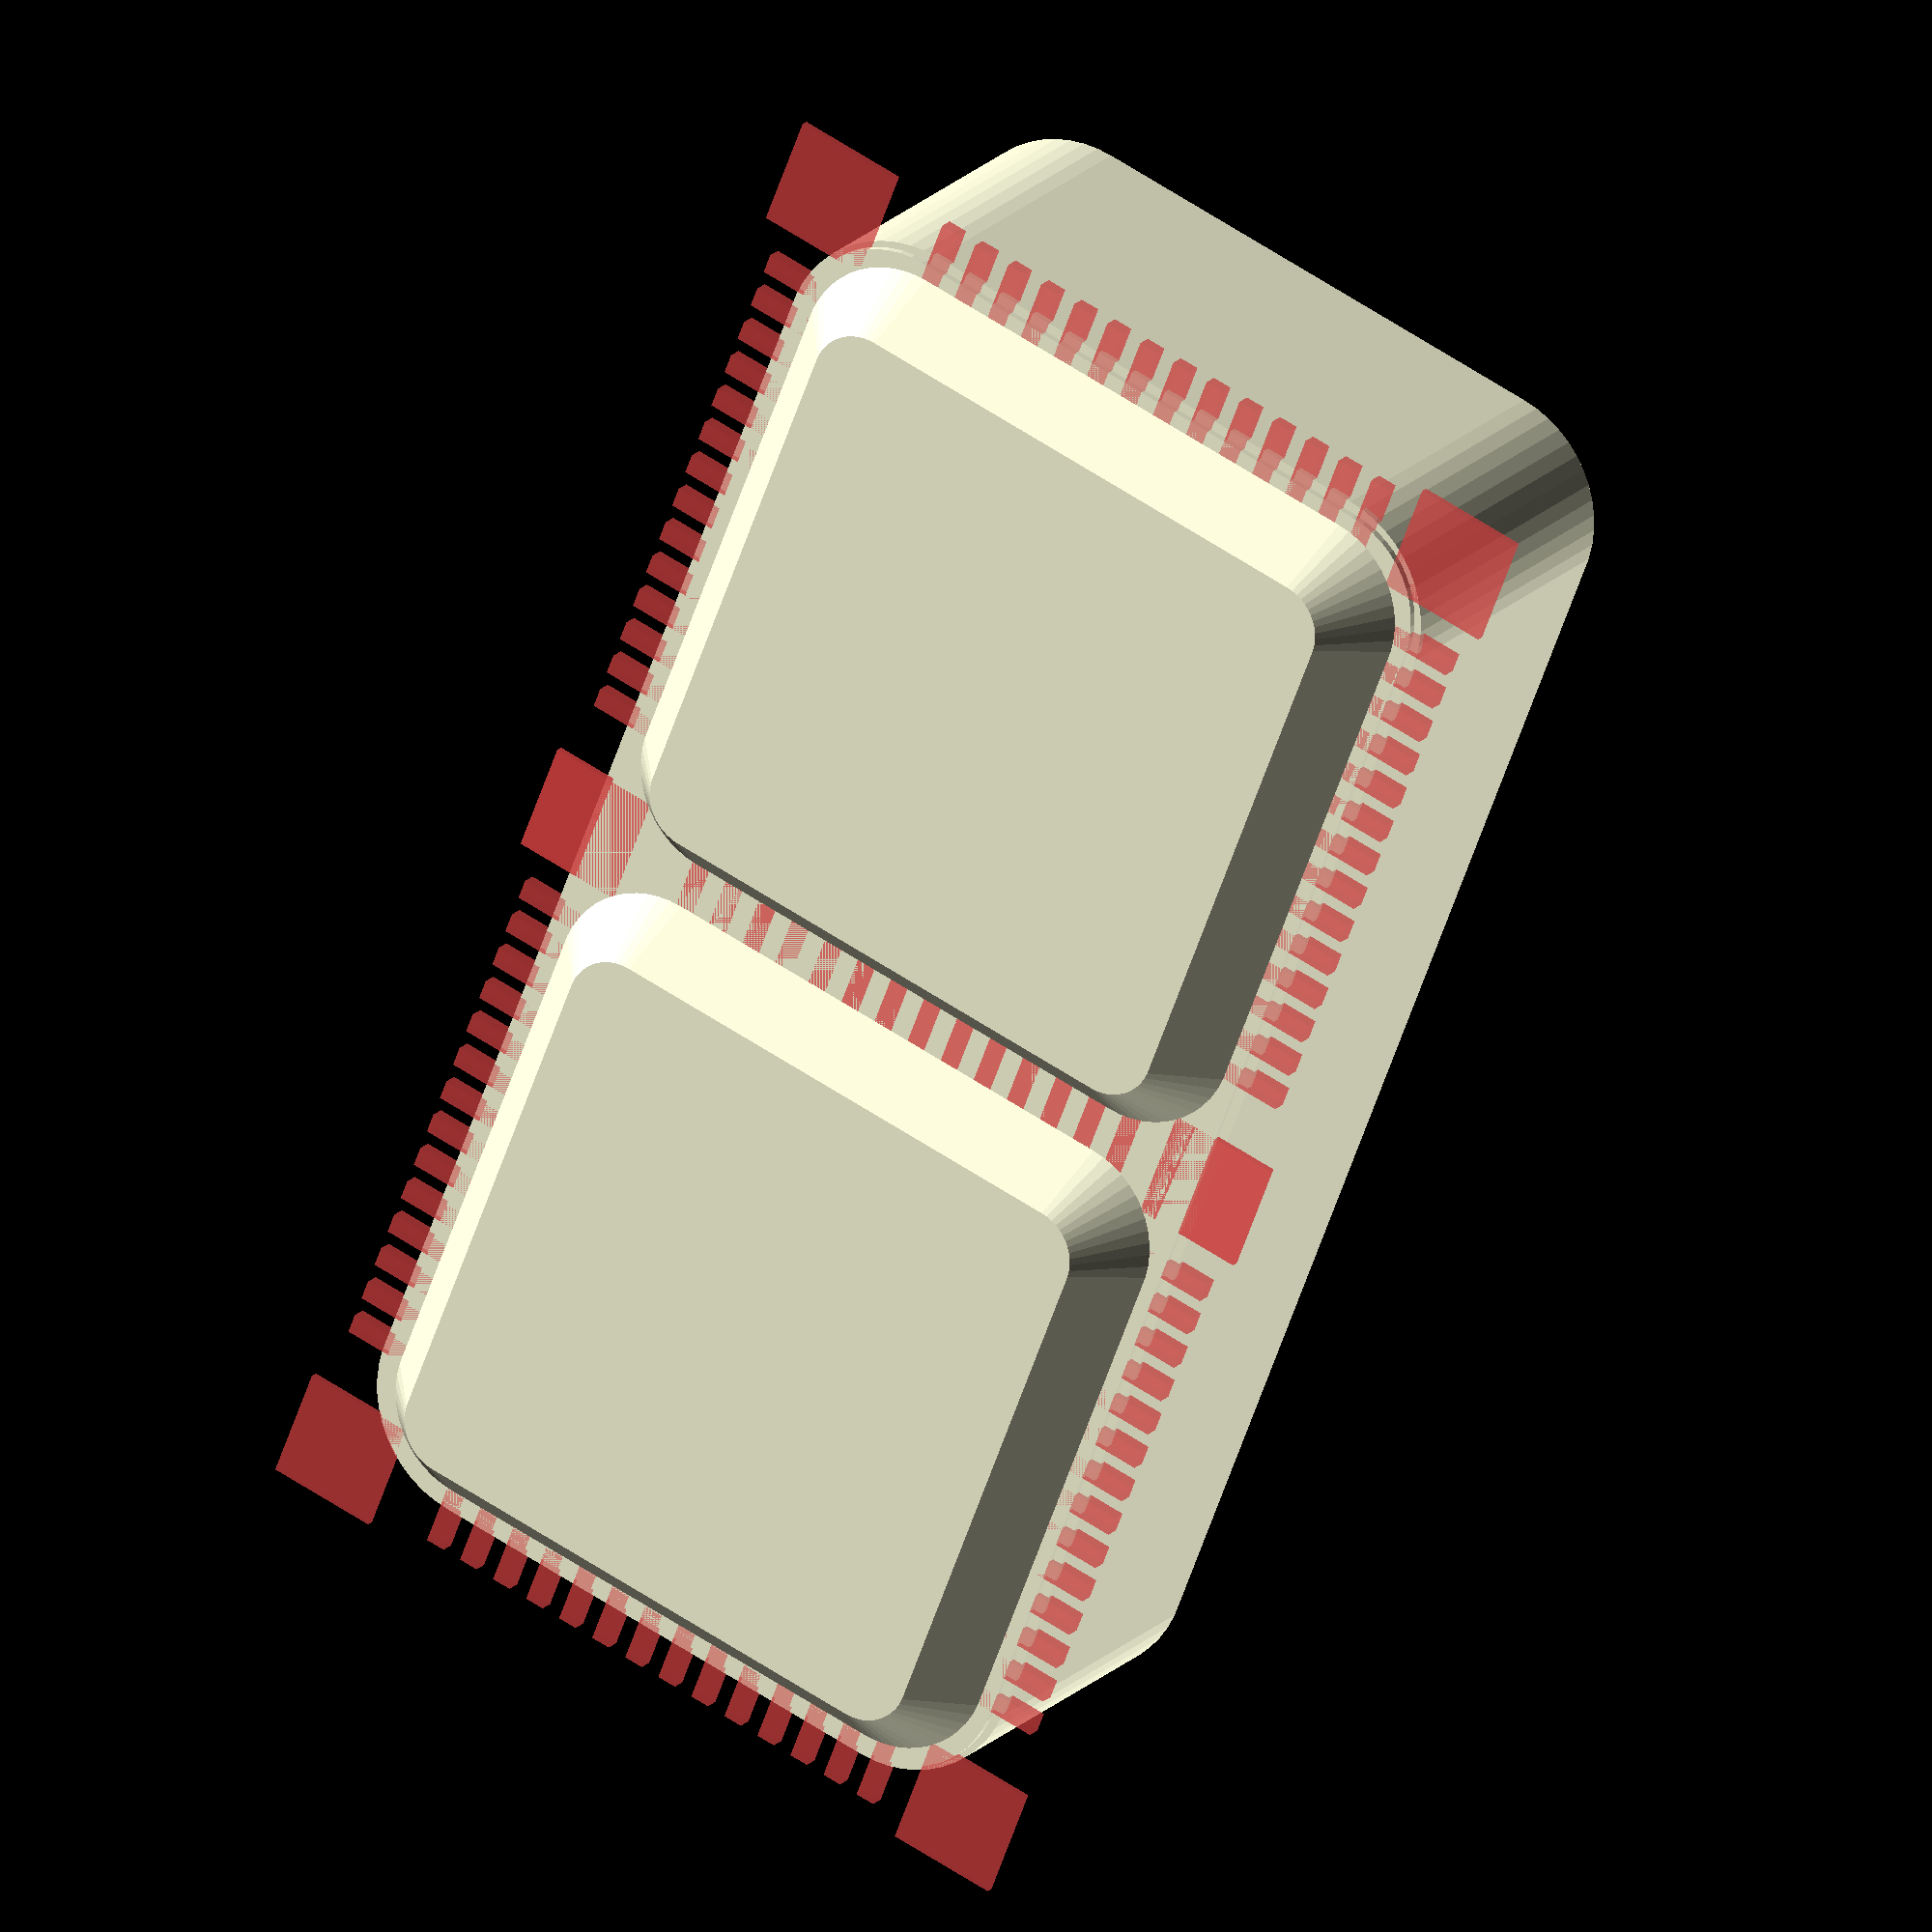
<openscad>
$fn = 50;


difference() {
	union() {
		translate(v = [0, 0, 3.3200000000]) {
			hull() {
				translate(v = [-25.0000000000, 10.0000000000, 0]) {
					cylinder(h = 14.6800000000, r = 5);
				}
				translate(v = [25.0000000000, 10.0000000000, 0]) {
					cylinder(h = 14.6800000000, r = 5);
				}
				translate(v = [-25.0000000000, -10.0000000000, 0]) {
					cylinder(h = 14.6800000000, r = 5);
				}
				translate(v = [25.0000000000, -10.0000000000, 0]) {
					cylinder(h = 14.6800000000, r = 5);
				}
			}
		}
		translate(v = [0, 0, 3]) {
			hull() {
				translate(v = [-25.4000000000, 10.4000000000, 0]) {
					cylinder(h = 0.3200000000, r = 4.2000000000);
				}
				translate(v = [25.4000000000, 10.4000000000, 0]) {
					cylinder(h = 0.3200000000, r = 4.2000000000);
				}
				translate(v = [-25.4000000000, -10.4000000000, 0]) {
					cylinder(h = 0.3200000000, r = 4.2000000000);
				}
				translate(v = [25.4000000000, -10.4000000000, 0]) {
					cylinder(h = 0.3200000000, r = 4.2000000000);
				}
			}
		}
		translate(v = [-15.0000000000, 0.0000000000, 3]) {
			rotate(a = [0, 180, 0]) {
				hull() {
					translate(v = [-10.0000000000, 10.0000000000, 0]) {
						cylinder(h = 3, r1 = 4.0000000000, r2 = 2.0000000000);
					}
					translate(v = [10.0000000000, 10.0000000000, 0]) {
						cylinder(h = 3, r1 = 4.0000000000, r2 = 2.0000000000);
					}
					translate(v = [-10.0000000000, -10.0000000000, 0]) {
						cylinder(h = 3, r1 = 4.0000000000, r2 = 2.0000000000);
					}
					translate(v = [10.0000000000, -10.0000000000, 0]) {
						cylinder(h = 3, r1 = 4.0000000000, r2 = 2.0000000000);
					}
				}
			}
		}
		translate(v = [15.0000000000, 0.0000000000, 3]) {
			rotate(a = [0, 180, 0]) {
				hull() {
					translate(v = [-10.0000000000, 10.0000000000, 0]) {
						cylinder(h = 3, r1 = 4.0000000000, r2 = 2.0000000000);
					}
					translate(v = [10.0000000000, 10.0000000000, 0]) {
						cylinder(h = 3, r1 = 4.0000000000, r2 = 2.0000000000);
					}
					translate(v = [-10.0000000000, -10.0000000000, 0]) {
						cylinder(h = 3, r1 = 4.0000000000, r2 = 2.0000000000);
					}
					translate(v = [10.0000000000, -10.0000000000, 0]) {
						cylinder(h = 3, r1 = 4.0000000000, r2 = 2.0000000000);
					}
				}
			}
		}
	}
	union() {
		translate(v = [0, 0, 17.3600000000]) {
			#hull() {
				translate(v = [-25.0000000000, 10.0000000000, 0]) {
					cylinder(h = 0.6400000000, r = 4.6000000000);
				}
				translate(v = [25.0000000000, 10.0000000000, 0]) {
					cylinder(h = 0.6400000000, r = 4.6000000000);
				}
				translate(v = [-25.0000000000, -10.0000000000, 0]) {
					cylinder(h = 0.6400000000, r = 4.6000000000);
				}
				translate(v = [25.0000000000, -10.0000000000, 0]) {
					cylinder(h = 0.6400000000, r = 4.6000000000);
				}
			}
		}
		translate(v = [0, 0, 4.5000000000]) {
			hull() {
				translate(v = [-25.0000000000, 10.0000000000, 0]) {
					cylinder(h = 13.5000000000, r = 4.2000000000);
				}
				translate(v = [25.0000000000, 10.0000000000, 0]) {
					cylinder(h = 13.5000000000, r = 4.2000000000);
				}
				translate(v = [-25.0000000000, -10.0000000000, 0]) {
					cylinder(h = 13.5000000000, r = 4.2000000000);
				}
				translate(v = [25.0000000000, -10.0000000000, 0]) {
					cylinder(h = 13.5000000000, r = 4.2000000000);
				}
			}
		}
		translate(v = [-15.0000000000, 0.0000000000, 4.5000000000]) {
			rotate(a = [0, 180, 0]) {
				#hull() {
					translate(v = [-10.0000000000, 10.0000000000, 0]) {
						cylinder(h = 3, r1 = 4.0000000000, r2 = 2.0000000000);
					}
					translate(v = [10.0000000000, 10.0000000000, 0]) {
						cylinder(h = 3, r1 = 4.0000000000, r2 = 2.0000000000);
					}
					translate(v = [-10.0000000000, -10.0000000000, 0]) {
						cylinder(h = 3, r1 = 4.0000000000, r2 = 2.0000000000);
					}
					translate(v = [10.0000000000, -10.0000000000, 0]) {
						cylinder(h = 3, r1 = 4.0000000000, r2 = 2.0000000000);
					}
				}
			}
		}
		#translate(v = [-26.4000000000, -16.5000000000, 3]) {
			cube(size = [0.8000000000, 3, 0.6400000000]);
		}
		#translate(v = [-26.4000000000, 13.5000000000, 3]) {
			cube(size = [0.8000000000, 3, 0.6400000000]);
		}
		#translate(v = [-24.8000000000, -16.5000000000, 3]) {
			cube(size = [0.8000000000, 3, 0.6400000000]);
		}
		#translate(v = [-24.8000000000, 13.5000000000, 3]) {
			cube(size = [0.8000000000, 3, 0.6400000000]);
		}
		#translate(v = [-23.2000000000, -16.5000000000, 3]) {
			cube(size = [0.8000000000, 3, 0.6400000000]);
		}
		#translate(v = [-23.2000000000, 13.5000000000, 3]) {
			cube(size = [0.8000000000, 3, 0.6400000000]);
		}
		#translate(v = [-21.6000000000, -16.5000000000, 3]) {
			cube(size = [0.8000000000, 3, 0.6400000000]);
		}
		#translate(v = [-21.6000000000, 13.5000000000, 3]) {
			cube(size = [0.8000000000, 3, 0.6400000000]);
		}
		#translate(v = [-20.0000000000, -16.5000000000, 3]) {
			cube(size = [0.8000000000, 3, 0.6400000000]);
		}
		#translate(v = [-20.0000000000, 13.5000000000, 3]) {
			cube(size = [0.8000000000, 3, 0.6400000000]);
		}
		#translate(v = [-18.4000000000, -16.5000000000, 3]) {
			cube(size = [0.8000000000, 3, 0.6400000000]);
		}
		#translate(v = [-18.4000000000, 13.5000000000, 3]) {
			cube(size = [0.8000000000, 3, 0.6400000000]);
		}
		#translate(v = [-16.8000000000, -16.5000000000, 3]) {
			cube(size = [0.8000000000, 3, 0.6400000000]);
		}
		#translate(v = [-16.8000000000, 13.5000000000, 3]) {
			cube(size = [0.8000000000, 3, 0.6400000000]);
		}
		#translate(v = [-15.2000000000, -16.5000000000, 3]) {
			cube(size = [0.8000000000, 3, 0.6400000000]);
		}
		#translate(v = [-15.2000000000, 13.5000000000, 3]) {
			cube(size = [0.8000000000, 3, 0.6400000000]);
		}
		#translate(v = [-13.6000000000, -16.5000000000, 3]) {
			cube(size = [0.8000000000, 3, 0.6400000000]);
		}
		#translate(v = [-13.6000000000, 13.5000000000, 3]) {
			cube(size = [0.8000000000, 3, 0.6400000000]);
		}
		#translate(v = [-12.0000000000, -16.5000000000, 3]) {
			cube(size = [0.8000000000, 3, 0.6400000000]);
		}
		#translate(v = [-12.0000000000, 13.5000000000, 3]) {
			cube(size = [0.8000000000, 3, 0.6400000000]);
		}
		#translate(v = [-10.4000000000, -16.5000000000, 3]) {
			cube(size = [0.8000000000, 3, 0.6400000000]);
		}
		#translate(v = [-10.4000000000, 13.5000000000, 3]) {
			cube(size = [0.8000000000, 3, 0.6400000000]);
		}
		#translate(v = [-8.8000000000, -16.5000000000, 3]) {
			cube(size = [0.8000000000, 3, 0.6400000000]);
		}
		#translate(v = [-8.8000000000, 13.5000000000, 3]) {
			cube(size = [0.8000000000, 3, 0.6400000000]);
		}
		#translate(v = [-7.2000000000, -16.5000000000, 3]) {
			cube(size = [0.8000000000, 3, 0.6400000000]);
		}
		#translate(v = [-7.2000000000, 13.5000000000, 3]) {
			cube(size = [0.8000000000, 3, 0.6400000000]);
		}
		#translate(v = [-5.6000000000, -16.5000000000, 3]) {
			cube(size = [0.8000000000, 3, 0.6400000000]);
		}
		#translate(v = [-5.6000000000, 13.5000000000, 3]) {
			cube(size = [0.8000000000, 3, 0.6400000000]);
		}
		#translate(v = [-31.5000000000, -11.4000000000, 3]) {
			cube(size = [3, 0.8000000000, 0.6400000000]);
		}
		#translate(v = [-1.5000000000, -11.4000000000, 3]) {
			cube(size = [3, 0.8000000000, 0.6400000000]);
		}
		#translate(v = [-31.5000000000, -9.8000000000, 3]) {
			cube(size = [3, 0.8000000000, 0.6400000000]);
		}
		#translate(v = [-1.5000000000, -9.8000000000, 3]) {
			cube(size = [3, 0.8000000000, 0.6400000000]);
		}
		#translate(v = [-31.5000000000, -8.2000000000, 3]) {
			cube(size = [3, 0.8000000000, 0.6400000000]);
		}
		#translate(v = [-1.5000000000, -8.2000000000, 3]) {
			cube(size = [3, 0.8000000000, 0.6400000000]);
		}
		#translate(v = [-31.5000000000, -6.6000000000, 3]) {
			cube(size = [3, 0.8000000000, 0.6400000000]);
		}
		#translate(v = [-1.5000000000, -6.6000000000, 3]) {
			cube(size = [3, 0.8000000000, 0.6400000000]);
		}
		#translate(v = [-31.5000000000, -5.0000000000, 3]) {
			cube(size = [3, 0.8000000000, 0.6400000000]);
		}
		#translate(v = [-1.5000000000, -5.0000000000, 3]) {
			cube(size = [3, 0.8000000000, 0.6400000000]);
		}
		#translate(v = [-31.5000000000, -3.4000000000, 3]) {
			cube(size = [3, 0.8000000000, 0.6400000000]);
		}
		#translate(v = [-1.5000000000, -3.4000000000, 3]) {
			cube(size = [3, 0.8000000000, 0.6400000000]);
		}
		#translate(v = [-31.5000000000, -1.8000000000, 3]) {
			cube(size = [3, 0.8000000000, 0.6400000000]);
		}
		#translate(v = [-1.5000000000, -1.8000000000, 3]) {
			cube(size = [3, 0.8000000000, 0.6400000000]);
		}
		#translate(v = [-31.5000000000, -0.2000000000, 3]) {
			cube(size = [3, 0.8000000000, 0.6400000000]);
		}
		#translate(v = [-1.5000000000, -0.2000000000, 3]) {
			cube(size = [3, 0.8000000000, 0.6400000000]);
		}
		#translate(v = [-31.5000000000, 1.4000000000, 3]) {
			cube(size = [3, 0.8000000000, 0.6400000000]);
		}
		#translate(v = [-1.5000000000, 1.4000000000, 3]) {
			cube(size = [3, 0.8000000000, 0.6400000000]);
		}
		#translate(v = [-31.5000000000, 3.0000000000, 3]) {
			cube(size = [3, 0.8000000000, 0.6400000000]);
		}
		#translate(v = [-1.5000000000, 3.0000000000, 3]) {
			cube(size = [3, 0.8000000000, 0.6400000000]);
		}
		#translate(v = [-31.5000000000, 4.6000000000, 3]) {
			cube(size = [3, 0.8000000000, 0.6400000000]);
		}
		#translate(v = [-1.5000000000, 4.6000000000, 3]) {
			cube(size = [3, 0.8000000000, 0.6400000000]);
		}
		#translate(v = [-31.5000000000, 6.2000000000, 3]) {
			cube(size = [3, 0.8000000000, 0.6400000000]);
		}
		#translate(v = [-1.5000000000, 6.2000000000, 3]) {
			cube(size = [3, 0.8000000000, 0.6400000000]);
		}
		#translate(v = [-31.5000000000, 7.8000000000, 3]) {
			cube(size = [3, 0.8000000000, 0.6400000000]);
		}
		#translate(v = [-1.5000000000, 7.8000000000, 3]) {
			cube(size = [3, 0.8000000000, 0.6400000000]);
		}
		#translate(v = [-31.5000000000, 9.4000000000, 3]) {
			cube(size = [3, 0.8000000000, 0.6400000000]);
		}
		#translate(v = [-1.5000000000, 9.4000000000, 3]) {
			cube(size = [3, 0.8000000000, 0.6400000000]);
		}
		#translate(v = [-32.2500000000, -17.2500000000, 3]) {
			cube(size = [4.5000000000, 4.5000000000, 0.3200000000]);
		}
		#translate(v = [-2.2500000000, -17.2500000000, 3]) {
			cube(size = [4.5000000000, 4.5000000000, 0.3200000000]);
		}
		#translate(v = [-32.2500000000, 12.7500000000, 3]) {
			cube(size = [4.5000000000, 4.5000000000, 0.3200000000]);
		}
		#translate(v = [-2.2500000000, 12.7500000000, 3]) {
			cube(size = [4.5000000000, 4.5000000000, 0.3200000000]);
		}
		#translate(v = [-31.7500000000, -16.7500000000, 3.3200000000]) {
			cube(size = [3.5000000000, 3.5000000000, 0.3200000000]);
		}
		#translate(v = [-1.7500000000, -16.7500000000, 3.3200000000]) {
			cube(size = [3.5000000000, 3.5000000000, 0.3200000000]);
		}
		#translate(v = [-31.7500000000, 13.2500000000, 3.3200000000]) {
			cube(size = [3.5000000000, 3.5000000000, 0.3200000000]);
		}
		#translate(v = [-1.7500000000, 13.2500000000, 3.3200000000]) {
			cube(size = [3.5000000000, 3.5000000000, 0.3200000000]);
		}
		translate(v = [15.0000000000, 0.0000000000, 4.5000000000]) {
			rotate(a = [0, 180, 0]) {
				#hull() {
					translate(v = [-10.0000000000, 10.0000000000, 0]) {
						cylinder(h = 3, r1 = 4.0000000000, r2 = 2.0000000000);
					}
					translate(v = [10.0000000000, 10.0000000000, 0]) {
						cylinder(h = 3, r1 = 4.0000000000, r2 = 2.0000000000);
					}
					translate(v = [-10.0000000000, -10.0000000000, 0]) {
						cylinder(h = 3, r1 = 4.0000000000, r2 = 2.0000000000);
					}
					translate(v = [10.0000000000, -10.0000000000, 0]) {
						cylinder(h = 3, r1 = 4.0000000000, r2 = 2.0000000000);
					}
				}
			}
		}
		#translate(v = [3.6000000000, -16.5000000000, 3]) {
			cube(size = [0.8000000000, 3, 0.6400000000]);
		}
		#translate(v = [3.6000000000, 13.5000000000, 3]) {
			cube(size = [0.8000000000, 3, 0.6400000000]);
		}
		#translate(v = [5.2000000000, -16.5000000000, 3]) {
			cube(size = [0.8000000000, 3, 0.6400000000]);
		}
		#translate(v = [5.2000000000, 13.5000000000, 3]) {
			cube(size = [0.8000000000, 3, 0.6400000000]);
		}
		#translate(v = [6.8000000000, -16.5000000000, 3]) {
			cube(size = [0.8000000000, 3, 0.6400000000]);
		}
		#translate(v = [6.8000000000, 13.5000000000, 3]) {
			cube(size = [0.8000000000, 3, 0.6400000000]);
		}
		#translate(v = [8.4000000000, -16.5000000000, 3]) {
			cube(size = [0.8000000000, 3, 0.6400000000]);
		}
		#translate(v = [8.4000000000, 13.5000000000, 3]) {
			cube(size = [0.8000000000, 3, 0.6400000000]);
		}
		#translate(v = [10.0000000000, -16.5000000000, 3]) {
			cube(size = [0.8000000000, 3, 0.6400000000]);
		}
		#translate(v = [10.0000000000, 13.5000000000, 3]) {
			cube(size = [0.8000000000, 3, 0.6400000000]);
		}
		#translate(v = [11.6000000000, -16.5000000000, 3]) {
			cube(size = [0.8000000000, 3, 0.6400000000]);
		}
		#translate(v = [11.6000000000, 13.5000000000, 3]) {
			cube(size = [0.8000000000, 3, 0.6400000000]);
		}
		#translate(v = [13.2000000000, -16.5000000000, 3]) {
			cube(size = [0.8000000000, 3, 0.6400000000]);
		}
		#translate(v = [13.2000000000, 13.5000000000, 3]) {
			cube(size = [0.8000000000, 3, 0.6400000000]);
		}
		#translate(v = [14.8000000000, -16.5000000000, 3]) {
			cube(size = [0.8000000000, 3, 0.6400000000]);
		}
		#translate(v = [14.8000000000, 13.5000000000, 3]) {
			cube(size = [0.8000000000, 3, 0.6400000000]);
		}
		#translate(v = [16.4000000000, -16.5000000000, 3]) {
			cube(size = [0.8000000000, 3, 0.6400000000]);
		}
		#translate(v = [16.4000000000, 13.5000000000, 3]) {
			cube(size = [0.8000000000, 3, 0.6400000000]);
		}
		#translate(v = [18.0000000000, -16.5000000000, 3]) {
			cube(size = [0.8000000000, 3, 0.6400000000]);
		}
		#translate(v = [18.0000000000, 13.5000000000, 3]) {
			cube(size = [0.8000000000, 3, 0.6400000000]);
		}
		#translate(v = [19.6000000000, -16.5000000000, 3]) {
			cube(size = [0.8000000000, 3, 0.6400000000]);
		}
		#translate(v = [19.6000000000, 13.5000000000, 3]) {
			cube(size = [0.8000000000, 3, 0.6400000000]);
		}
		#translate(v = [21.2000000000, -16.5000000000, 3]) {
			cube(size = [0.8000000000, 3, 0.6400000000]);
		}
		#translate(v = [21.2000000000, 13.5000000000, 3]) {
			cube(size = [0.8000000000, 3, 0.6400000000]);
		}
		#translate(v = [22.8000000000, -16.5000000000, 3]) {
			cube(size = [0.8000000000, 3, 0.6400000000]);
		}
		#translate(v = [22.8000000000, 13.5000000000, 3]) {
			cube(size = [0.8000000000, 3, 0.6400000000]);
		}
		#translate(v = [24.4000000000, -16.5000000000, 3]) {
			cube(size = [0.8000000000, 3, 0.6400000000]);
		}
		#translate(v = [24.4000000000, 13.5000000000, 3]) {
			cube(size = [0.8000000000, 3, 0.6400000000]);
		}
		#translate(v = [-1.5000000000, -11.4000000000, 3]) {
			cube(size = [3, 0.8000000000, 0.6400000000]);
		}
		#translate(v = [28.5000000000, -11.4000000000, 3]) {
			cube(size = [3, 0.8000000000, 0.6400000000]);
		}
		#translate(v = [-1.5000000000, -9.8000000000, 3]) {
			cube(size = [3, 0.8000000000, 0.6400000000]);
		}
		#translate(v = [28.5000000000, -9.8000000000, 3]) {
			cube(size = [3, 0.8000000000, 0.6400000000]);
		}
		#translate(v = [-1.5000000000, -8.2000000000, 3]) {
			cube(size = [3, 0.8000000000, 0.6400000000]);
		}
		#translate(v = [28.5000000000, -8.2000000000, 3]) {
			cube(size = [3, 0.8000000000, 0.6400000000]);
		}
		#translate(v = [-1.5000000000, -6.6000000000, 3]) {
			cube(size = [3, 0.8000000000, 0.6400000000]);
		}
		#translate(v = [28.5000000000, -6.6000000000, 3]) {
			cube(size = [3, 0.8000000000, 0.6400000000]);
		}
		#translate(v = [-1.5000000000, -5.0000000000, 3]) {
			cube(size = [3, 0.8000000000, 0.6400000000]);
		}
		#translate(v = [28.5000000000, -5.0000000000, 3]) {
			cube(size = [3, 0.8000000000, 0.6400000000]);
		}
		#translate(v = [-1.5000000000, -3.4000000000, 3]) {
			cube(size = [3, 0.8000000000, 0.6400000000]);
		}
		#translate(v = [28.5000000000, -3.4000000000, 3]) {
			cube(size = [3, 0.8000000000, 0.6400000000]);
		}
		#translate(v = [-1.5000000000, -1.8000000000, 3]) {
			cube(size = [3, 0.8000000000, 0.6400000000]);
		}
		#translate(v = [28.5000000000, -1.8000000000, 3]) {
			cube(size = [3, 0.8000000000, 0.6400000000]);
		}
		#translate(v = [-1.5000000000, -0.2000000000, 3]) {
			cube(size = [3, 0.8000000000, 0.6400000000]);
		}
		#translate(v = [28.5000000000, -0.2000000000, 3]) {
			cube(size = [3, 0.8000000000, 0.6400000000]);
		}
		#translate(v = [-1.5000000000, 1.4000000000, 3]) {
			cube(size = [3, 0.8000000000, 0.6400000000]);
		}
		#translate(v = [28.5000000000, 1.4000000000, 3]) {
			cube(size = [3, 0.8000000000, 0.6400000000]);
		}
		#translate(v = [-1.5000000000, 3.0000000000, 3]) {
			cube(size = [3, 0.8000000000, 0.6400000000]);
		}
		#translate(v = [28.5000000000, 3.0000000000, 3]) {
			cube(size = [3, 0.8000000000, 0.6400000000]);
		}
		#translate(v = [-1.5000000000, 4.6000000000, 3]) {
			cube(size = [3, 0.8000000000, 0.6400000000]);
		}
		#translate(v = [28.5000000000, 4.6000000000, 3]) {
			cube(size = [3, 0.8000000000, 0.6400000000]);
		}
		#translate(v = [-1.5000000000, 6.2000000000, 3]) {
			cube(size = [3, 0.8000000000, 0.6400000000]);
		}
		#translate(v = [28.5000000000, 6.2000000000, 3]) {
			cube(size = [3, 0.8000000000, 0.6400000000]);
		}
		#translate(v = [-1.5000000000, 7.8000000000, 3]) {
			cube(size = [3, 0.8000000000, 0.6400000000]);
		}
		#translate(v = [28.5000000000, 7.8000000000, 3]) {
			cube(size = [3, 0.8000000000, 0.6400000000]);
		}
		#translate(v = [-1.5000000000, 9.4000000000, 3]) {
			cube(size = [3, 0.8000000000, 0.6400000000]);
		}
		#translate(v = [28.5000000000, 9.4000000000, 3]) {
			cube(size = [3, 0.8000000000, 0.6400000000]);
		}
		#translate(v = [-2.2500000000, -17.2500000000, 3]) {
			cube(size = [4.5000000000, 4.5000000000, 0.3200000000]);
		}
		#translate(v = [27.7500000000, -17.2500000000, 3]) {
			cube(size = [4.5000000000, 4.5000000000, 0.3200000000]);
		}
		#translate(v = [-2.2500000000, 12.7500000000, 3]) {
			cube(size = [4.5000000000, 4.5000000000, 0.3200000000]);
		}
		#translate(v = [27.7500000000, 12.7500000000, 3]) {
			cube(size = [4.5000000000, 4.5000000000, 0.3200000000]);
		}
		#translate(v = [-1.7500000000, -16.7500000000, 3.3200000000]) {
			cube(size = [3.5000000000, 3.5000000000, 0.3200000000]);
		}
		#translate(v = [28.2500000000, -16.7500000000, 3.3200000000]) {
			cube(size = [3.5000000000, 3.5000000000, 0.3200000000]);
		}
		#translate(v = [-1.7500000000, 13.2500000000, 3.3200000000]) {
			cube(size = [3.5000000000, 3.5000000000, 0.3200000000]);
		}
		#translate(v = [28.2500000000, 13.2500000000, 3.3200000000]) {
			cube(size = [3.5000000000, 3.5000000000, 0.3200000000]);
		}
	}
}
</openscad>
<views>
elev=341.8 azim=68.4 roll=208.0 proj=o view=wireframe
</views>
